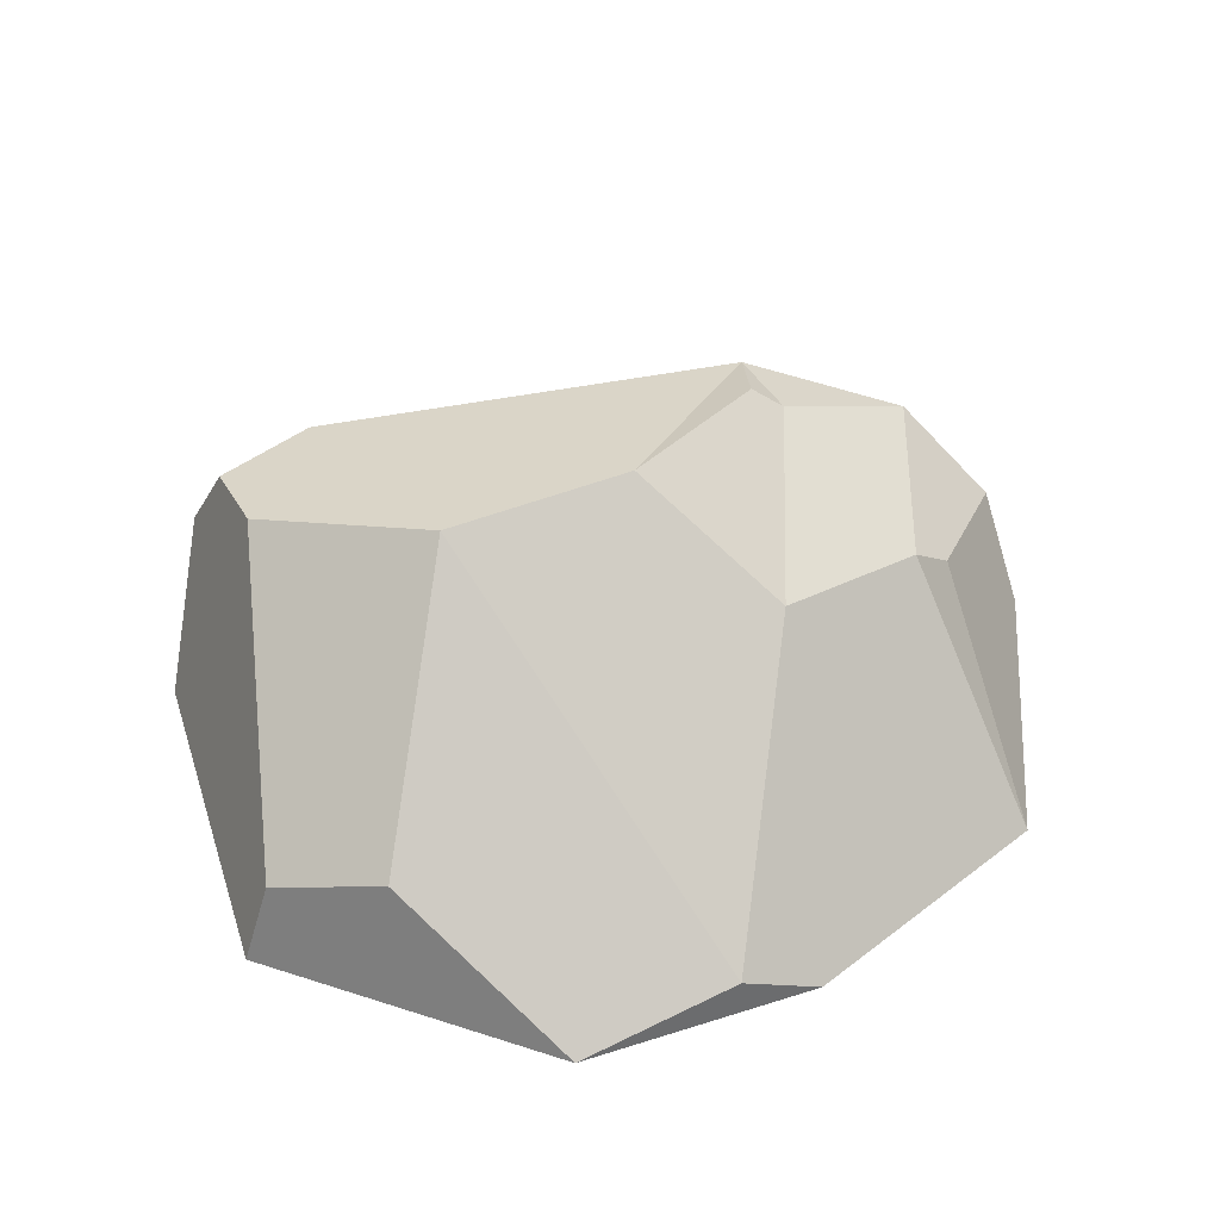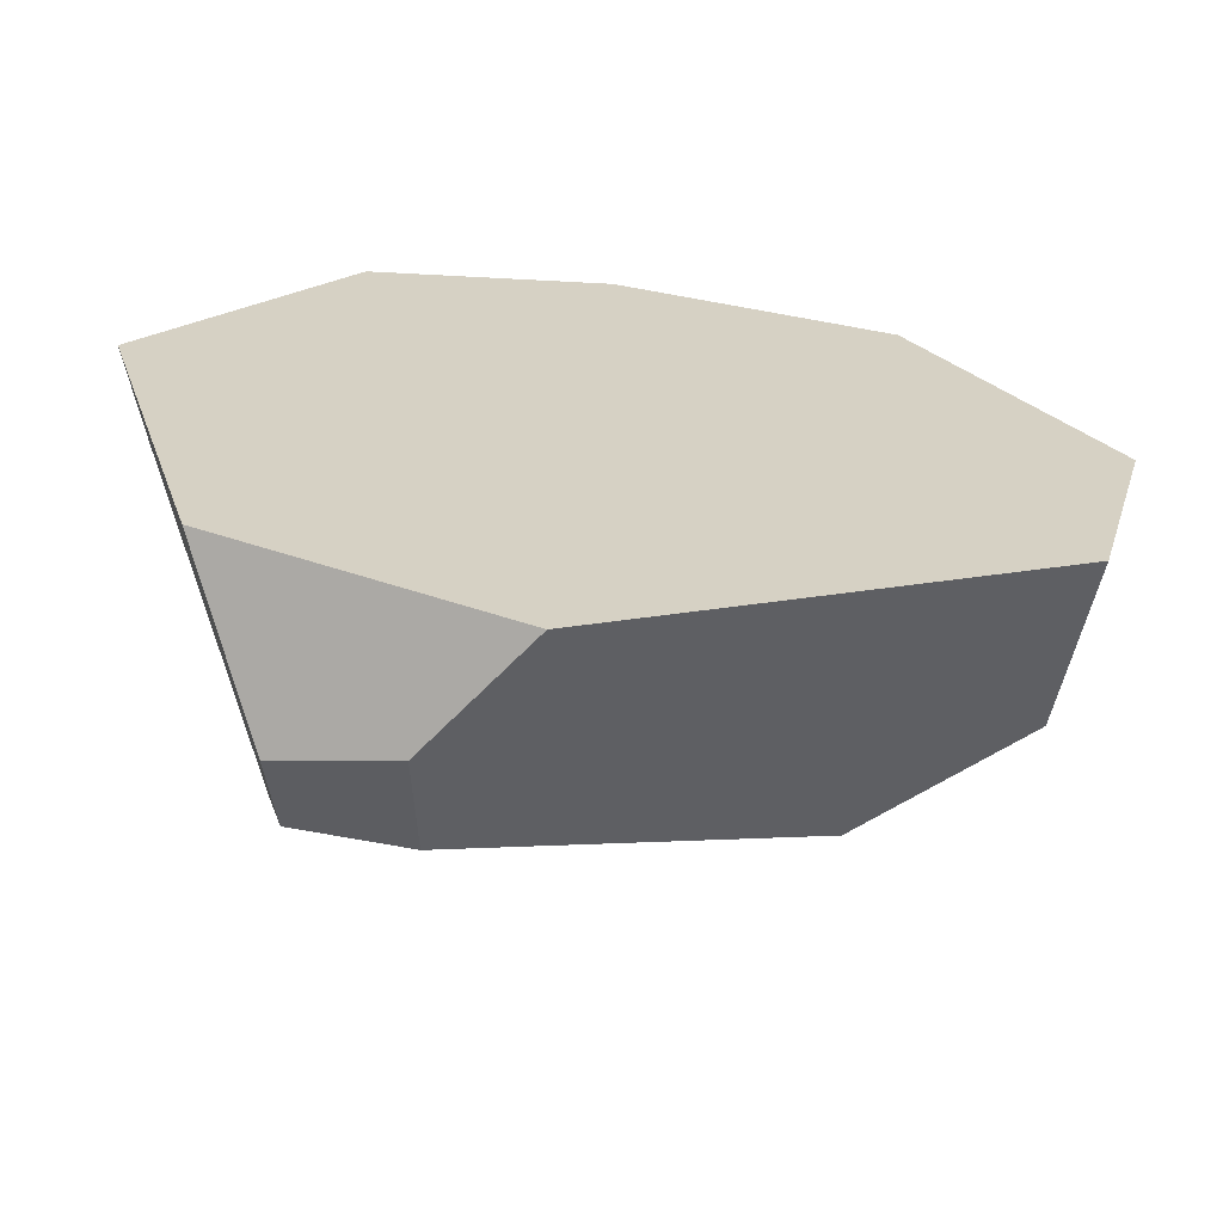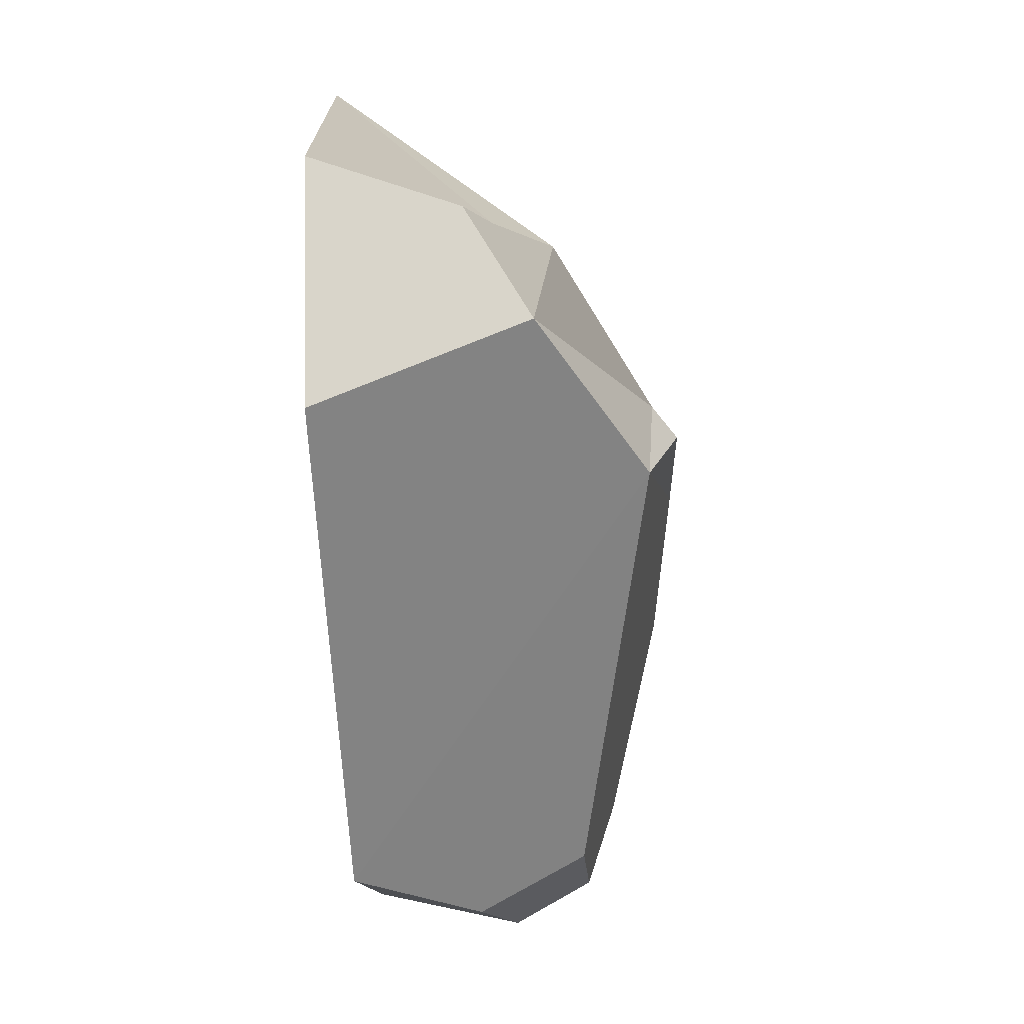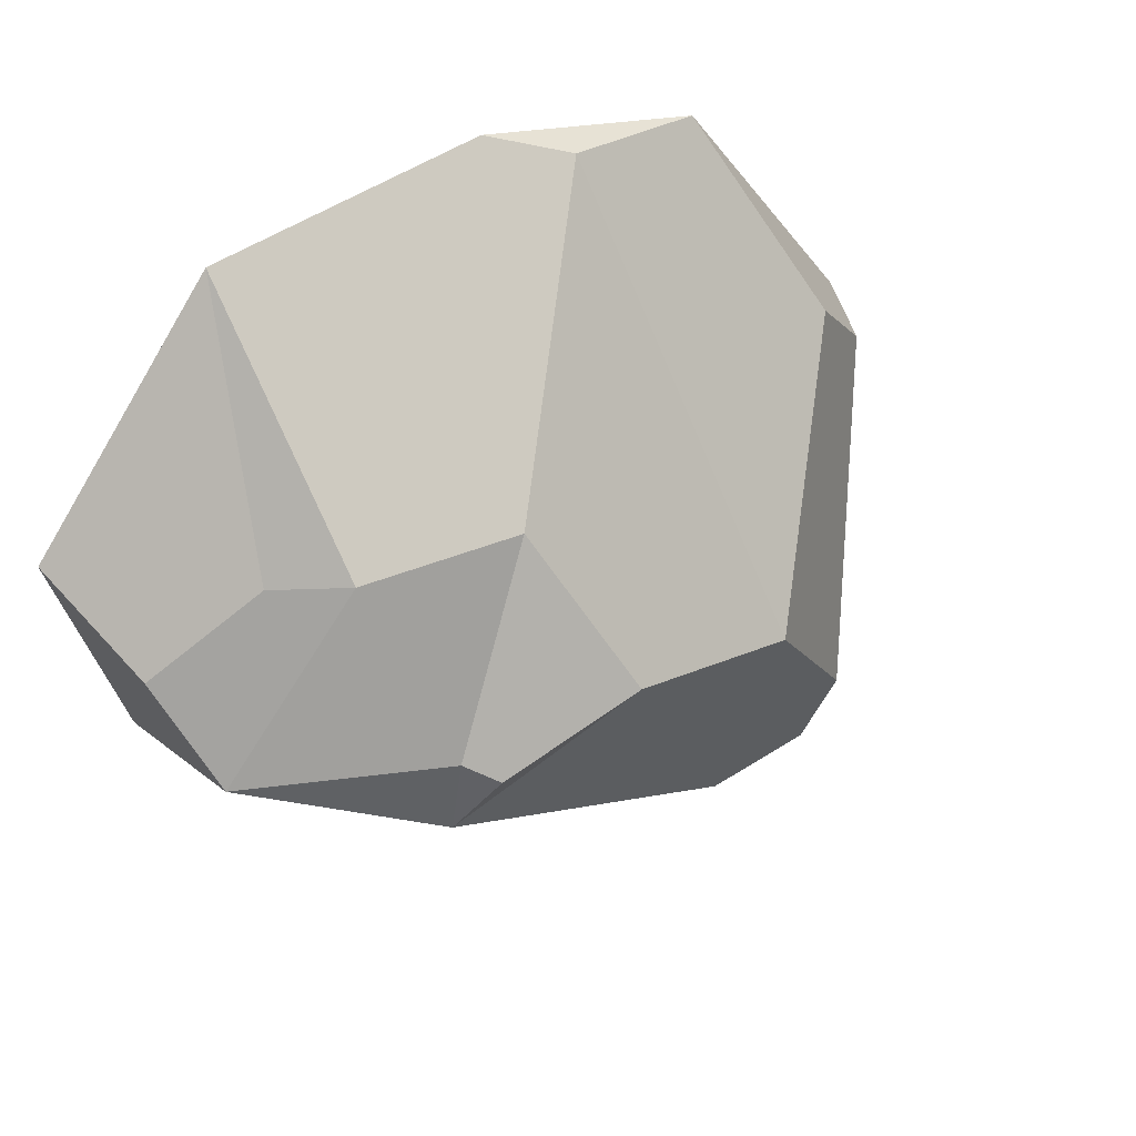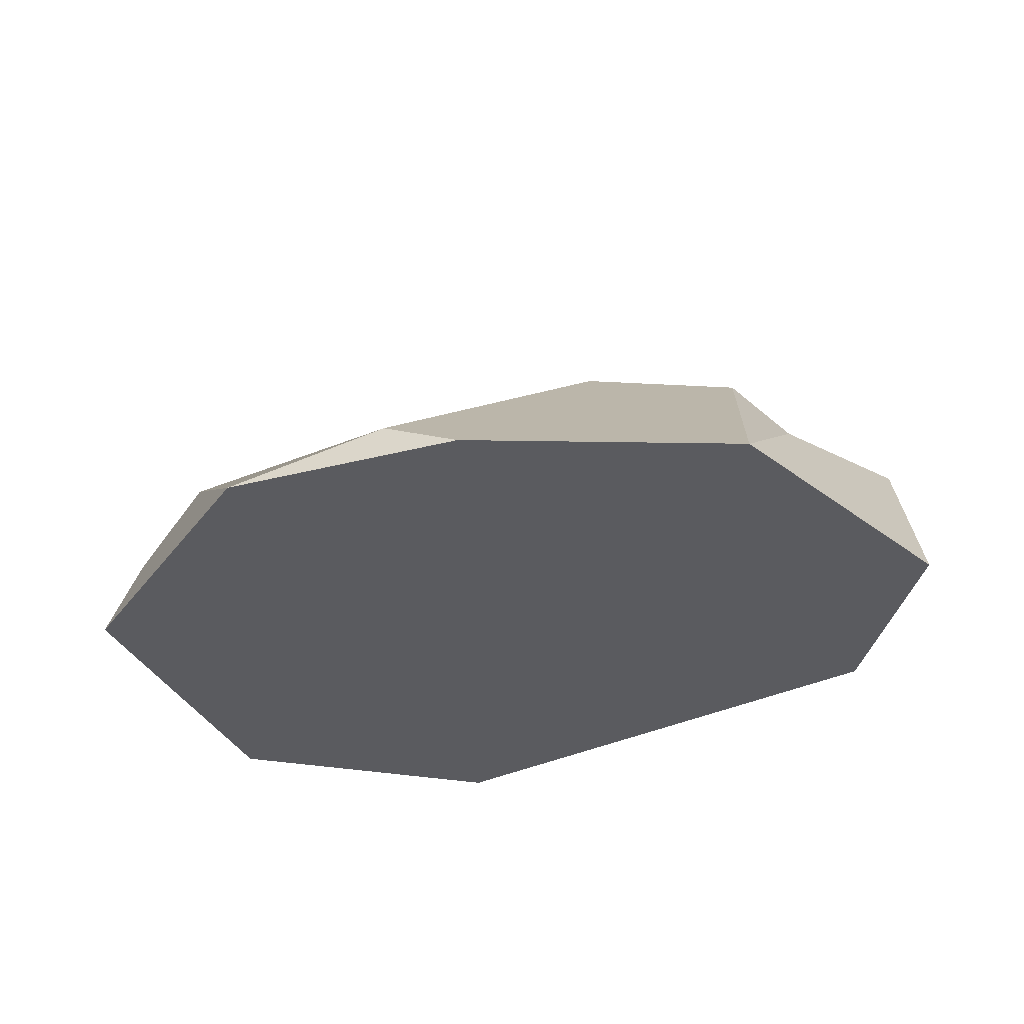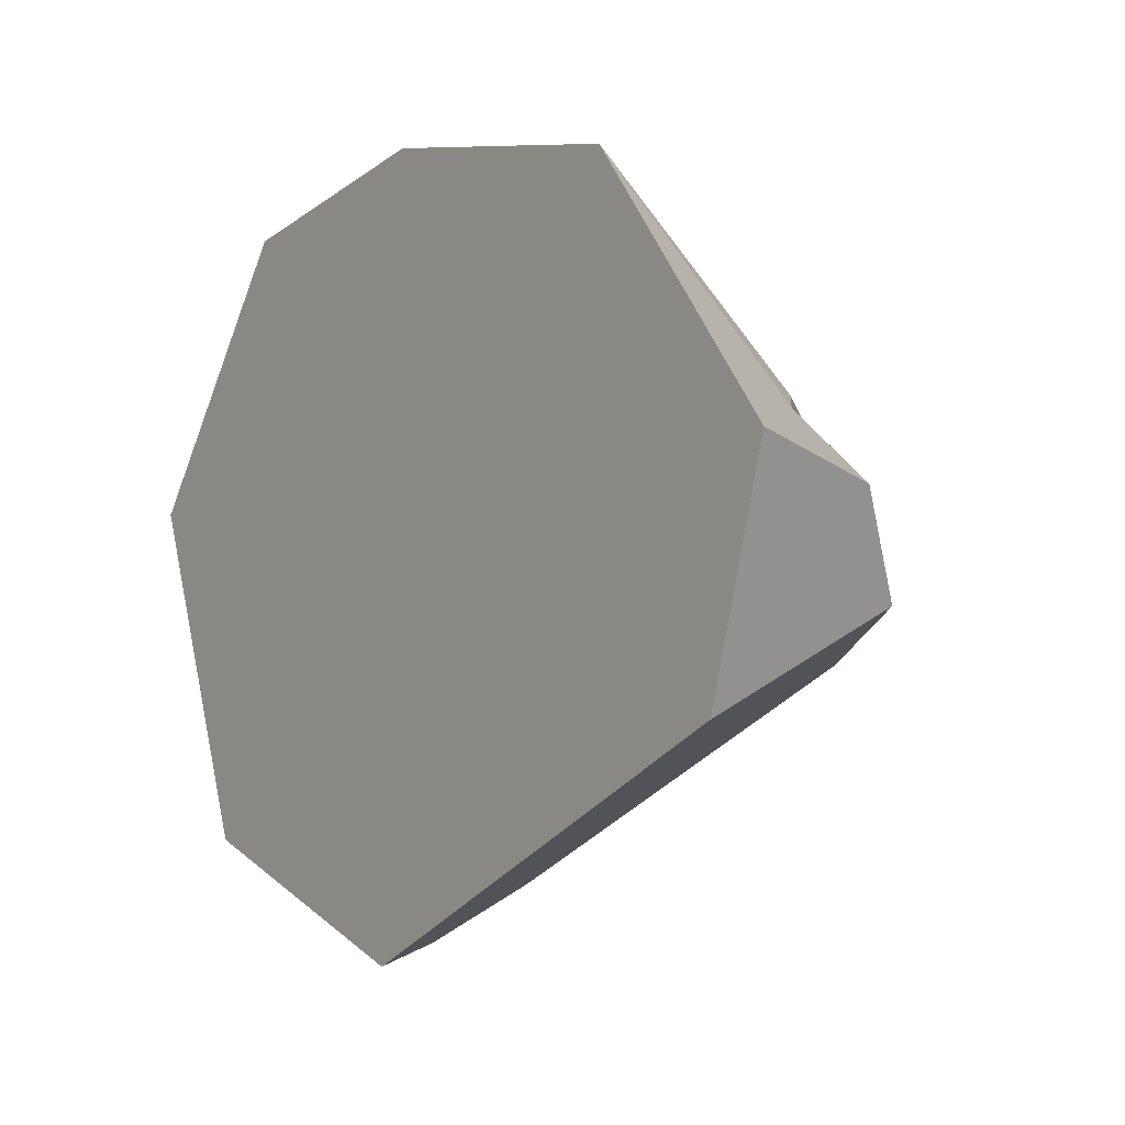
<metadata>
{"format":"obj","ext":"obj","renderer":"f3d","projection":"perspective","resolution":1024,"background":"white","views":[{"elev":47.2,"azim":-35.1,"up":"+Y"},{"elev":-64.1,"azim":-8.6,"up":"+Z"},{"elev":-30.3,"azim":92.8,"up":"+Z"},{"elev":42.3,"azim":145.0,"up":"+Z"},{"elev":-33.7,"azim":4.3,"up":"+Y"},{"elev":1.1,"azim":51.1,"up":"+Z"}]}
</metadata>
<code>
o FixedSmallRock3_meshId0_name.002
v -0.5173 0.2201 -0.419
v -0.6483 -0.04494 0.2411
v -0.2959 0.3117 -0.1167
v -0.5054 -0.2779 0.5868
v -0.2054 -0.2076 0.6568
v 0.166 0.1748 0.2705
v 0.386 0.3078 -0.02902
v 0.3352 0.3519 -0.06313
v 0.5721 0.03057 0.2508
v 0.7181 0.1089 -0.06232
v 0.4621 0.1353 0.2775
v 0.8272 -0.2728 0.2085
v 0.4625 -0.278 0.6555
v 0.7809 -0.008218 0.1281
v 0.7089 -0.2681 -0.2221
v -0.06258 -0.2789 0.708
v -0.8621 -0.2726 0.08039
v -0.3129 -0.03582 -0.7161
v -0.6701 -0.2657 -0.541
v -0.5196 0.02388 -0.6636
v -0.4842 0.1683 -0.5943
v -0.2781 0.1624 -0.6195
v 0.4031 0.2991 -0.1774
v -0.1508 -0.2634 -0.7115
v 0.04556 0.3435 -0.01884
v -0.7989 -0.1167 0.07307
f 1 26 2 3
f 16 13 11 6 5
f 9 14 10 11
f 9 13 12 14
f 15 10 14 12
f 2 26 17 4
f 18 24 19 20
f 18 20 21 22
f 24 4 17 19
f 7 10 23
f 22 23 24
f 22 1 3 25
f 21 20 19 1
f 4 16 5
f 6 25 3 5
f 13 9 11
f 4 24 15 16
f 16 15 12 13
f 23 8 7
f 10 15 24 23
f 24 18 22
f 25 8 23
f 23 22 25
f 22 21 1
f 26 1 19 17
f 2 4 5 3
f 8 25 6 7
f 11 10 7 6

</code>
